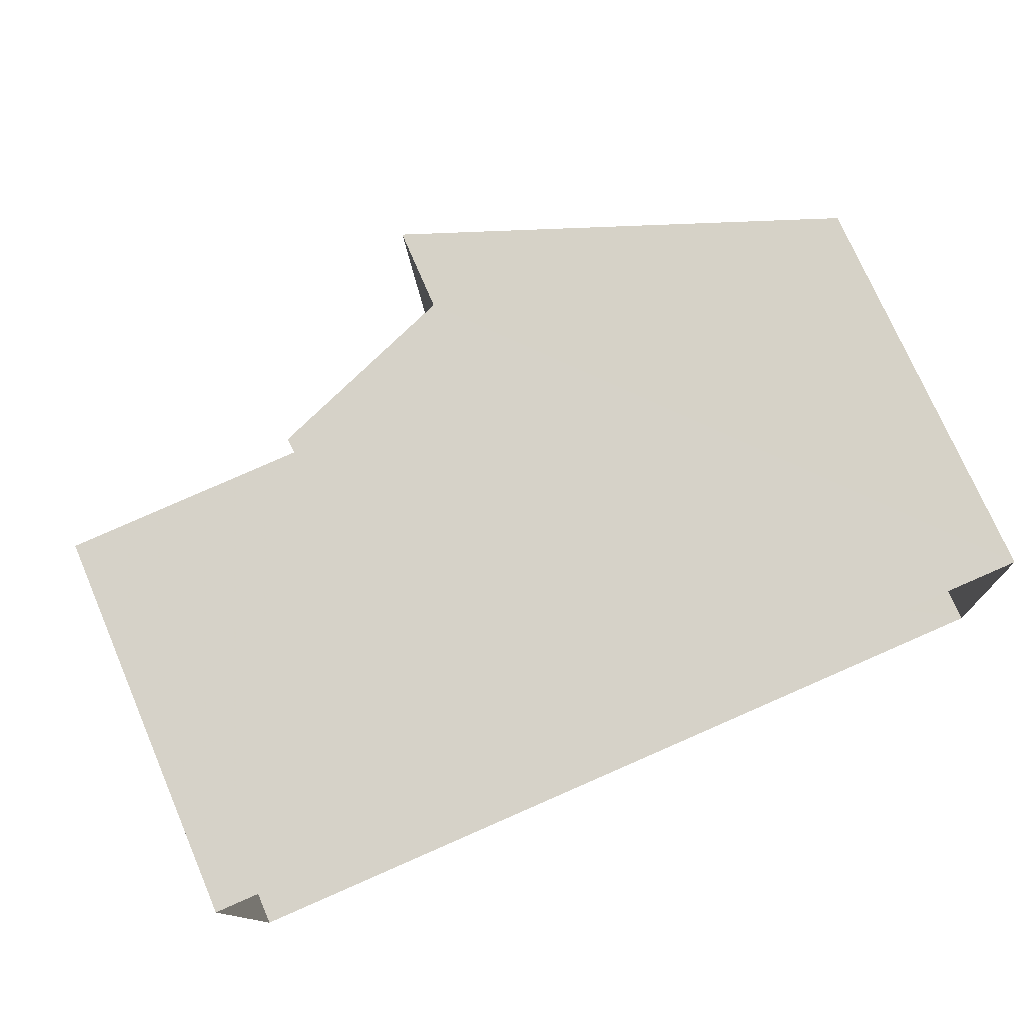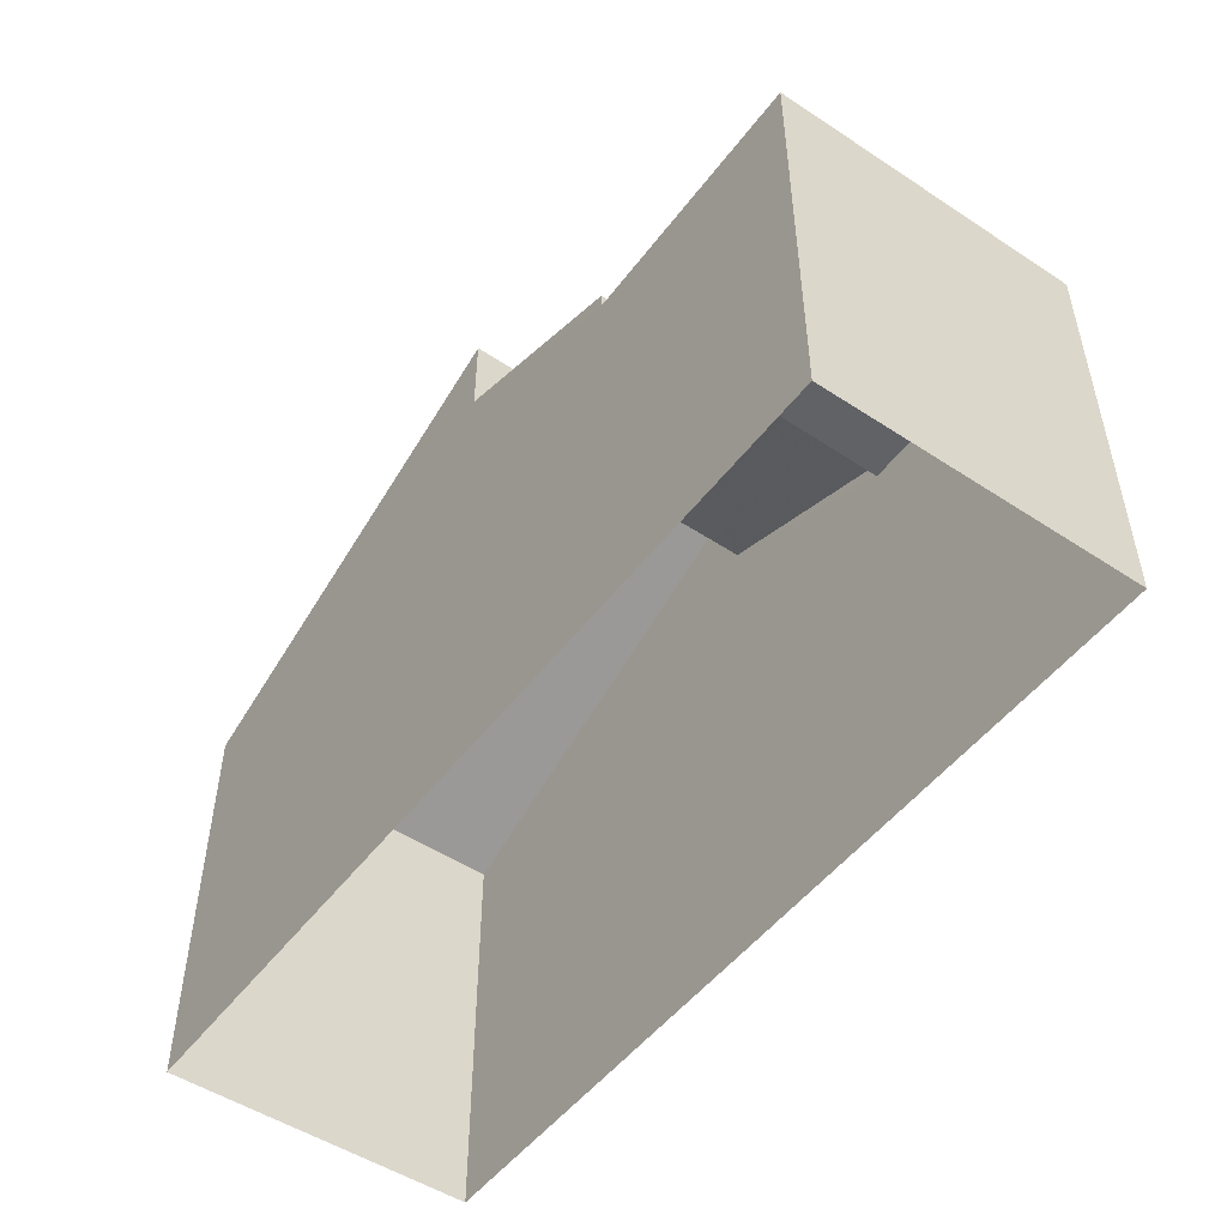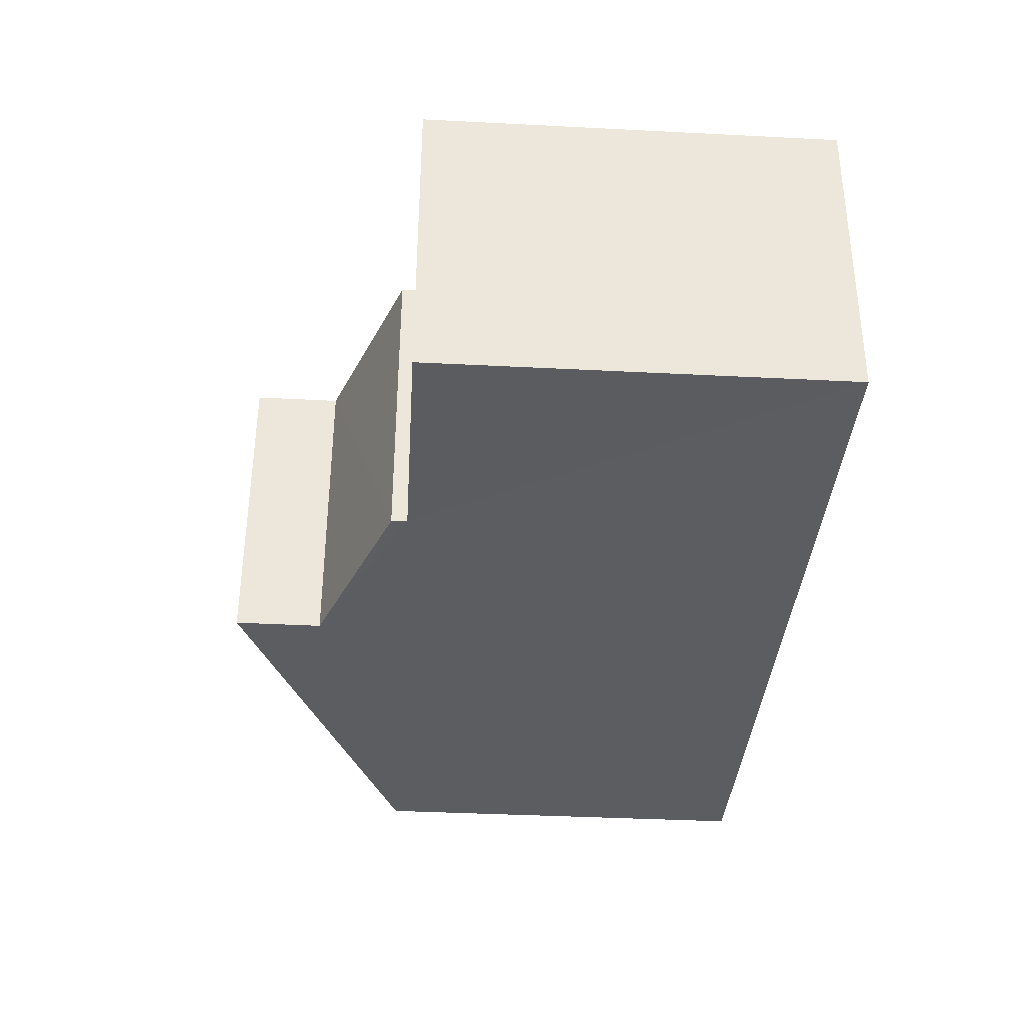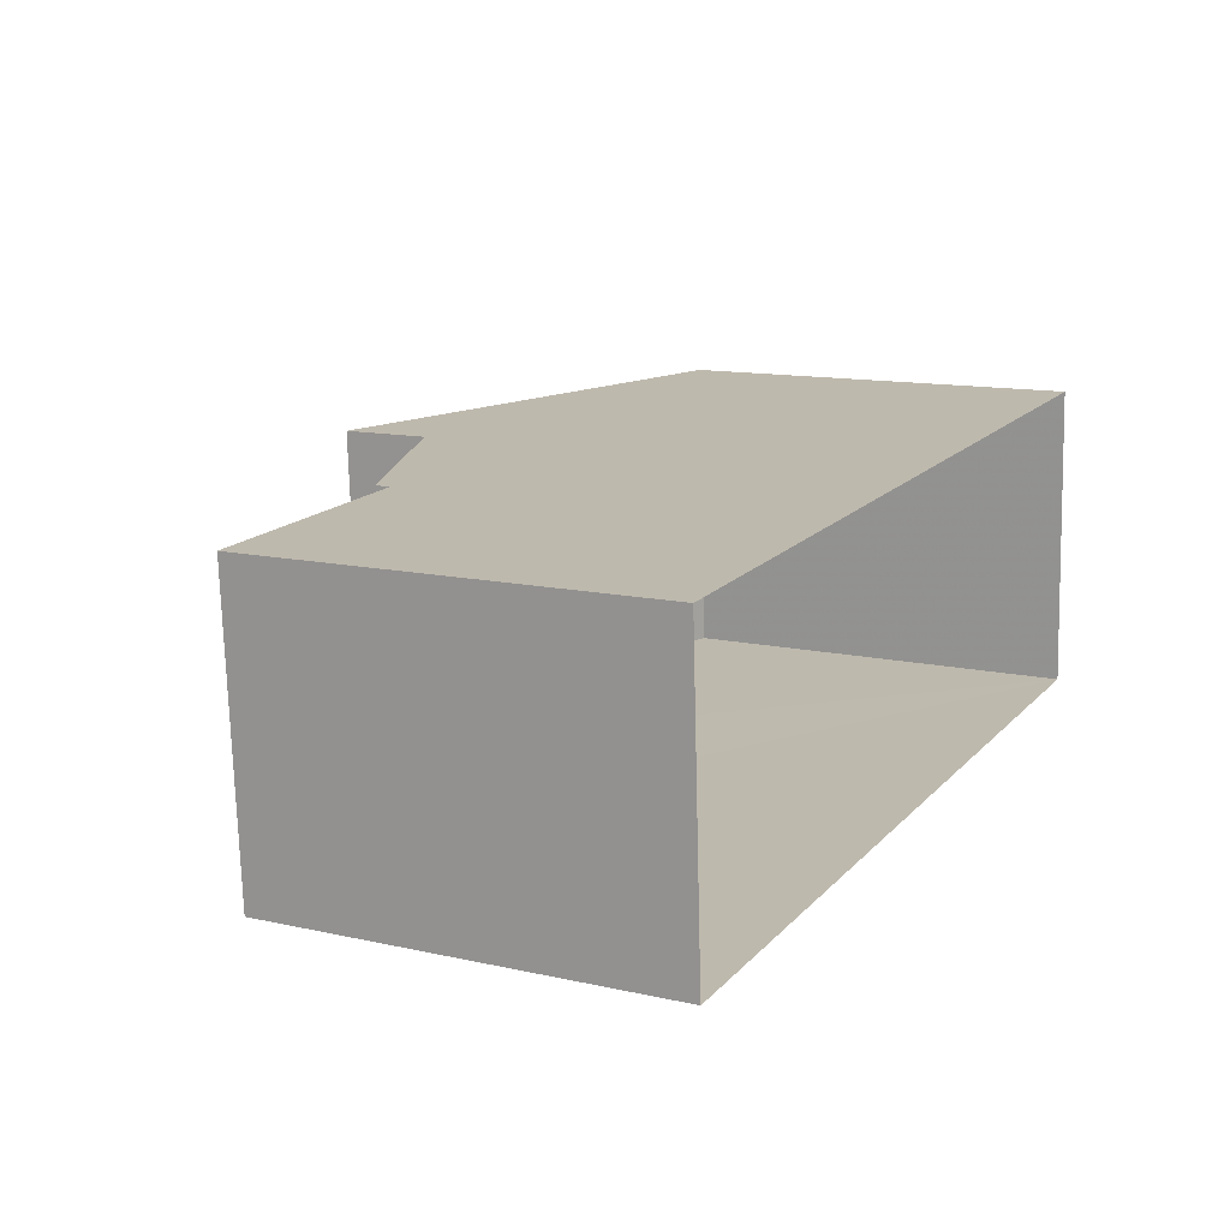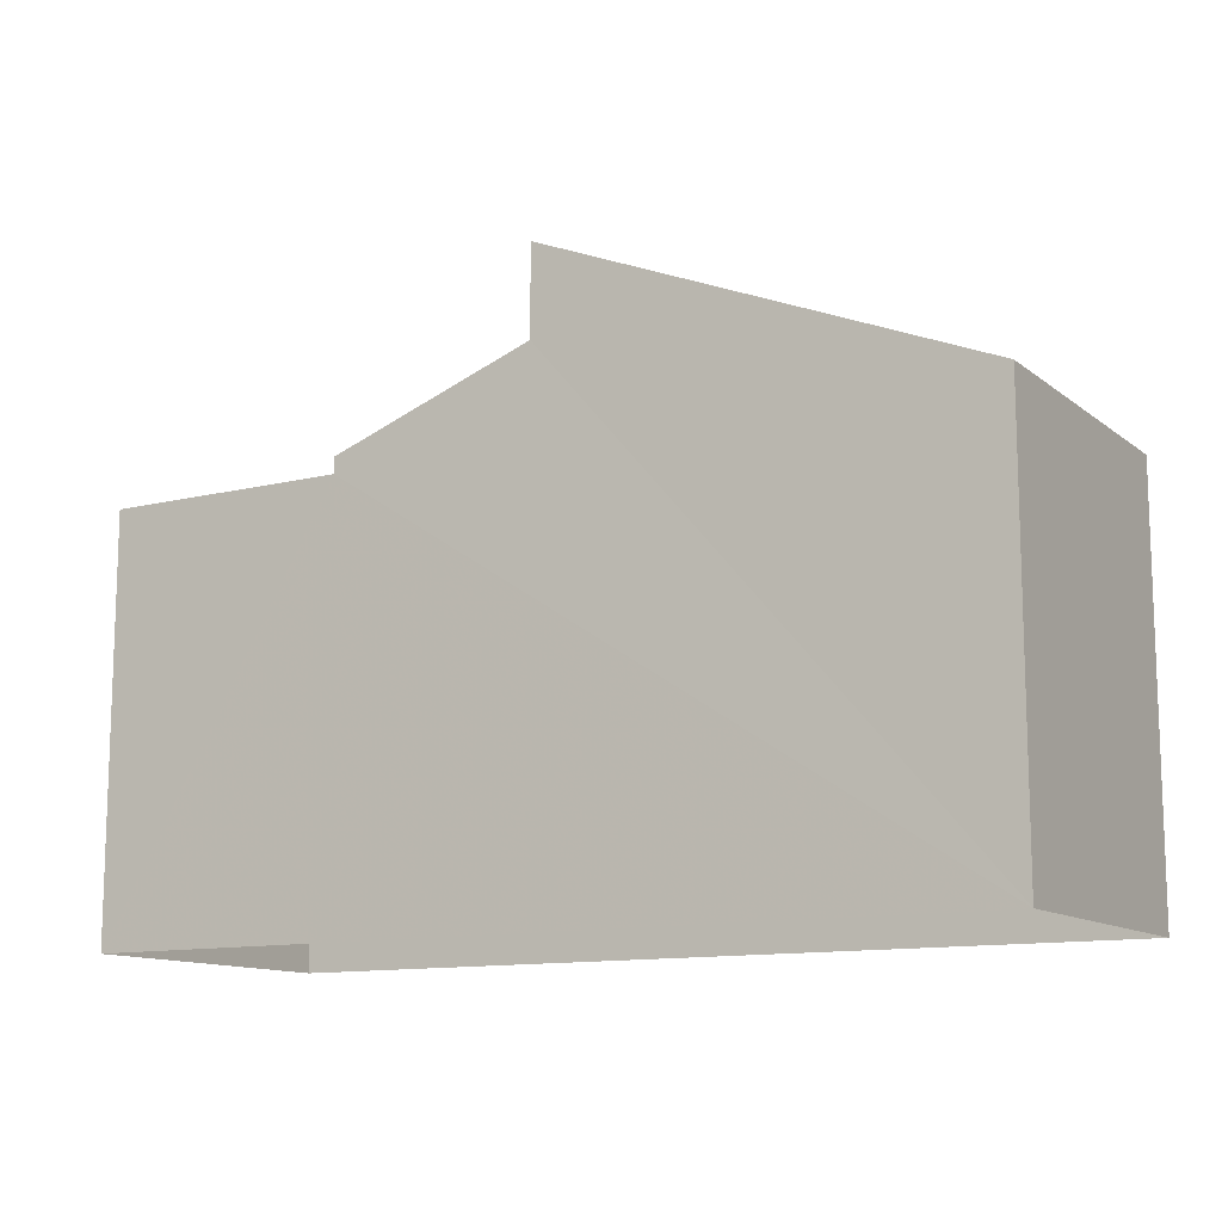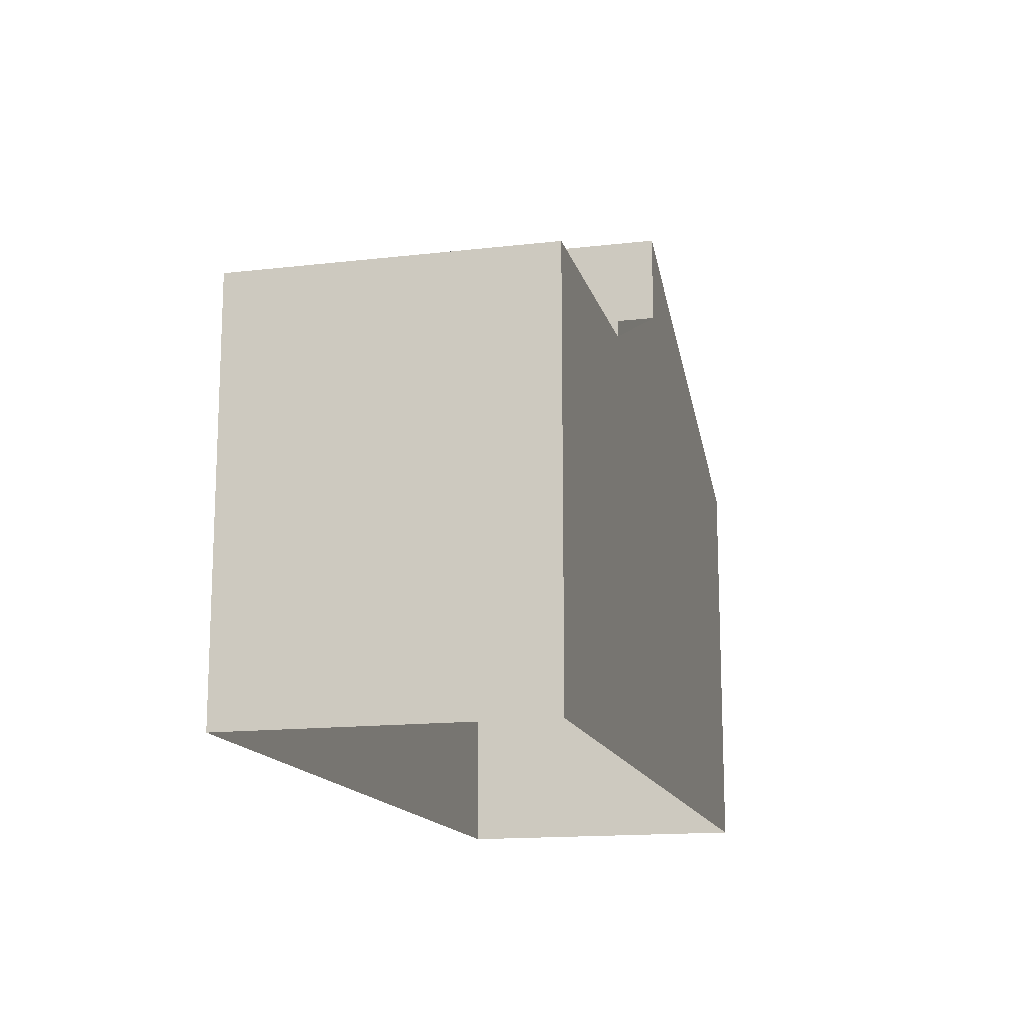
<metadata>
{"format":"obj","ext":"obj","renderer":"f3d","projection":"perspective","resolution":1024,"background":"white","views":[{"elev":74.9,"azim":156.7,"up":"+Y"},{"elev":-50.5,"azim":50.8,"up":"+Z"},{"elev":-38.6,"azim":86.4,"up":"+Y"},{"elev":12.7,"azim":117.4,"up":"+Y"},{"elev":-12.1,"azim":-152.9,"up":"+Z"},{"elev":-14.9,"azim":100.9,"up":"+Z"}]}
</metadata>
<code>
v -3.728e+05 -1.038e+05 30.4
v -3.728e+05 -1.038e+05 30.4
v -3.728e+05 -1.038e+05 30.4
v -3.728e+05 -1.038e+05 30.4
v -3.728e+05 -1.038e+05 39.42
v -3.728e+05 -1.038e+05 38.08
v -3.728e+05 -1.038e+05 38.08
v -3.728e+05 -1.038e+05 39.42
v -3.728e+05 -1.038e+05 41.02
v -3.728e+05 -1.038e+05 37.83
v -3.728e+05 -1.038e+05 37.84
v -3.728e+05 -1.038e+05 41.02
v -3.728e+05 -1.038e+05 37.79
v -3.728e+05 -1.038e+05 37.79
v -3.728e+05 -1.038e+05 37.79
v -3.728e+05 -1.038e+05 37.79
f 1 2 3
f 1 4 2
f 5 6 7
f 5 8 6
f 9 10 11
f 12 9 11
f 13 14 15
f 16 13 15
f 12 11 8
f 11 2 8
f 13 4 14
f 13 2 4
f 6 8 13
f 8 2 13
f 8 9 12
f 8 5 9
f 10 9 5
f 10 5 3
f 3 16 1
f 1 16 15
f 5 7 16
f 3 5 16
f 13 7 6
f 13 16 7
f 10 3 2
f 11 10 2
f 15 4 1
f 15 14 4

</code>
